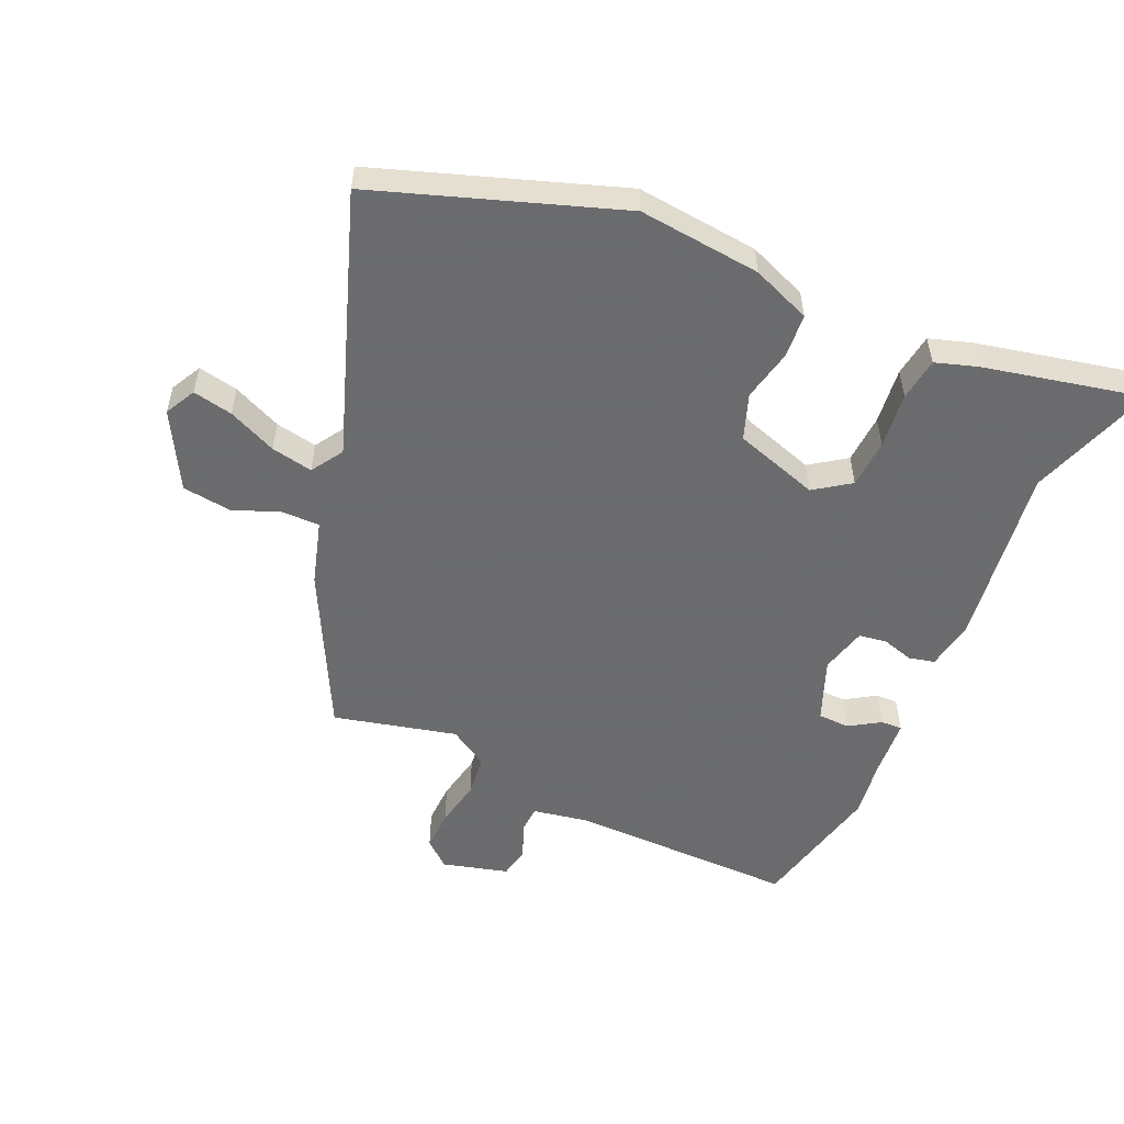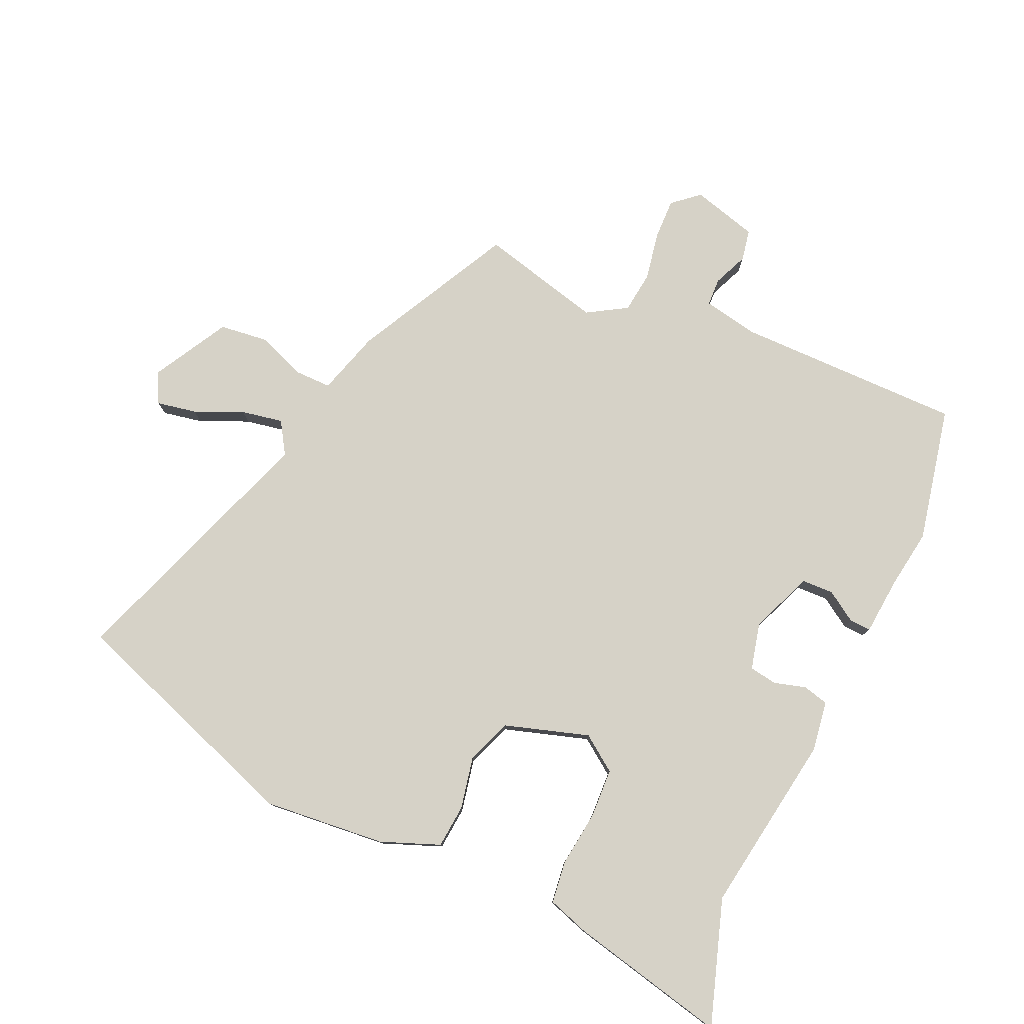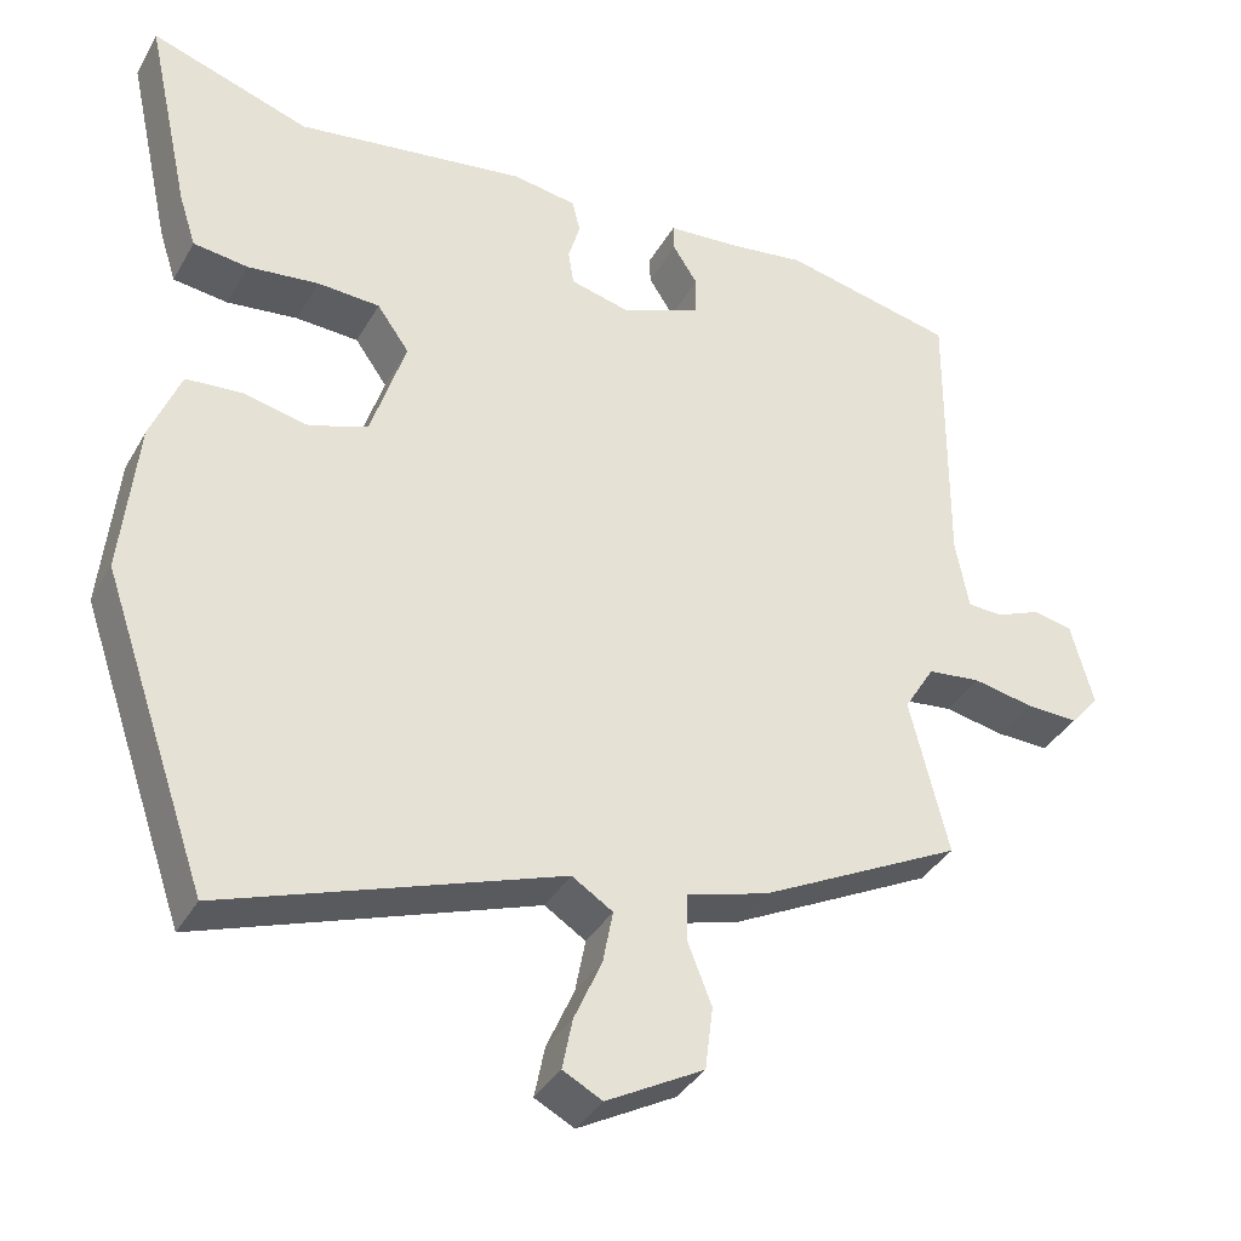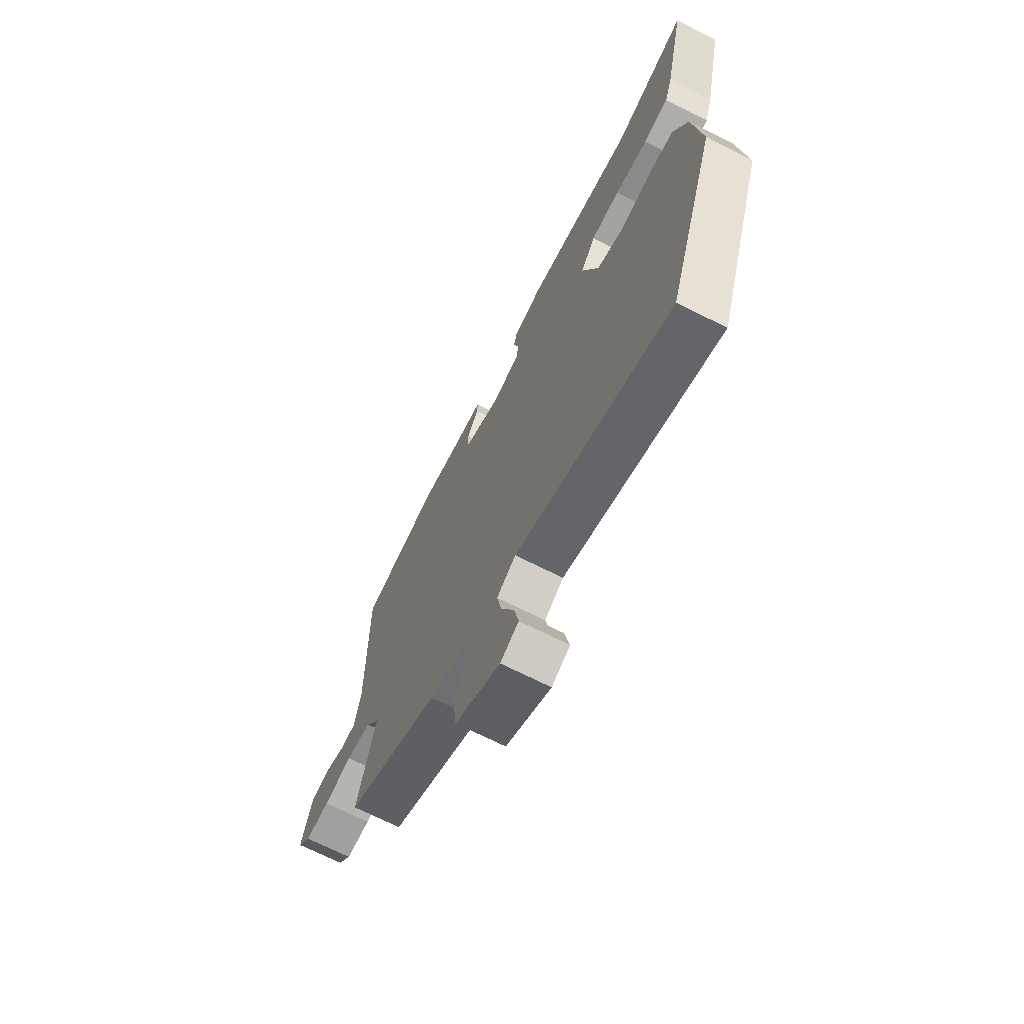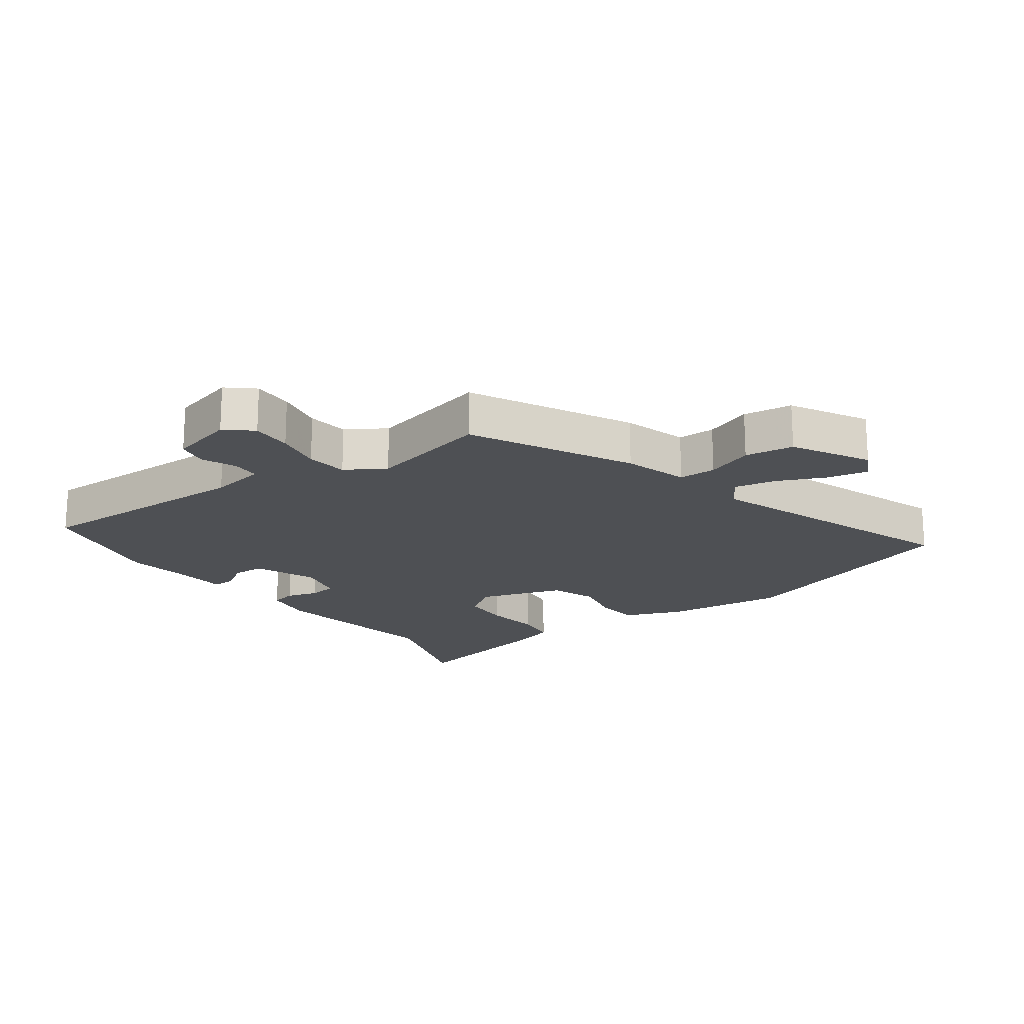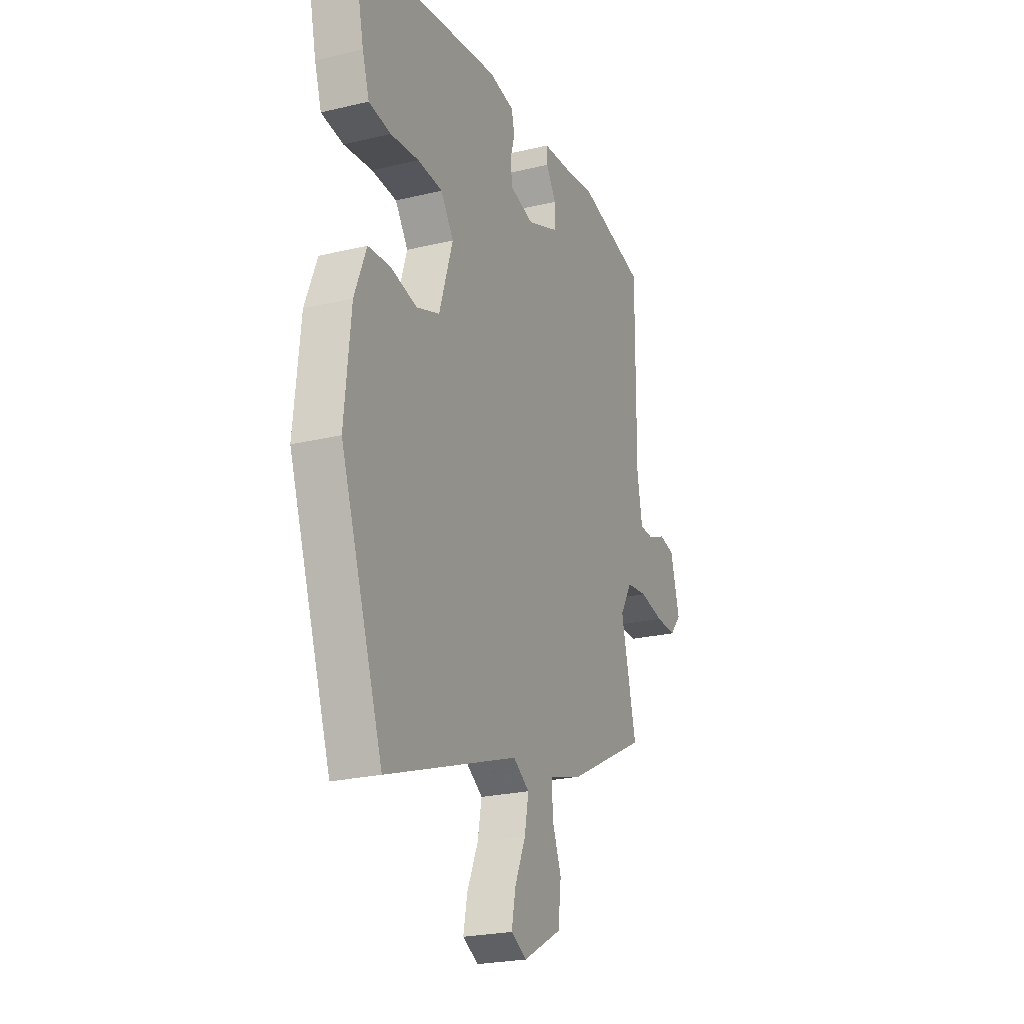
<metadata>
{"format":"obj","ext":"obj","renderer":"f3d","projection":"perspective","resolution":1024,"background":"white","views":[{"elev":-53.5,"azim":-114.1,"up":"+Y"},{"elev":78.5,"azim":-65.5,"up":"+Y"},{"elev":-36.9,"azim":-26.5,"up":"+Z"},{"elev":-70.2,"azim":-116.8,"up":"+Z"},{"elev":-18.6,"azim":125.8,"up":"+Y"},{"elev":-23.6,"azim":-68.0,"up":"+Z"}]}
</metadata>
<code>
v -0.598 0.07 0.533
v -0.394 0.07 0.465
v -0.098 0.07 0.509
v -0.016 0.07 0.496
v -0.006 0.07 0.454
v -0.021 0.07 0.402
v -0.014 0.07 0.357
v 0.062 0.07 0.338
v 0.164 0.07 0.379
v 0.166 0.07 0.431
v 0.134 0.07 0.481
v 0.133 0.07 0.516
v 0.228 0.07 0.524
v 0.324 0.07 0.538
v 0.545 0.07 0.49
v 0.542 0.07 0.119
v 0.559 0.07 0.028
v 0.604 0.07 0.026
v 0.661 0.07 0.05
v 0.712 0.07 0.04
v 0.741 0.07 -0.067
v 0.704 0.07 -0.11
v 0.637 0.07 -0.108
v 0.559 0.07 -0.093
v 0.491 0.07 -0.101
v 0.452 0.07 -0.165
v 0.501 0.07 -0.365
v 0.243 0.07 -0.497
v 0.138 0.07 -0.528
v 0.138 0.07 -0.589
v 0.168 0.07 -0.666
v 0.158 0.07 -0.746
v 0.034 0.07 -0.814
v -0.016 0.07 -0.788
v -0.003 0.07 -0.723
v 0.032 0.07 -0.644
v 0.045 0.07 -0.576
v -0.007 0.07 -0.543
v -0.433 0.07 -0.693
v -0.569 0.07 -0.301
v -0.549 0.07 -0.102
v -0.511 0.07 -0.006
v -0.44 0.07 0
v -0.355 0.07 -0.018
v -0.281 0.07 0.009
v -0.237 0.07 0.147
v -0.278 0.07 0.205
v -0.358 0.07 0.209
v -0.449 0.07 0.198
v -0.519 0.07 0.207
v -0.541 0.07 0.275
v -0.598 0 0.533
v -0.394 0 0.465
v -0.098 0 0.509
v -0.016 0 0.496
v -0.006 0 0.454
v -0.021 0 0.402
v -0.014 0 0.357
v 0.062 0 0.338
v 0.164 0 0.379
v 0.166 0 0.431
v 0.134 0 0.481
v 0.133 0 0.516
v 0.228 0 0.524
v 0.324 0 0.538
v 0.545 0 0.49
v 0.542 0 0.119
v 0.559 0 0.028
v 0.604 0 0.026
v 0.661 0 0.05
v 0.712 0 0.04
v 0.741 0 -0.067
v 0.704 0 -0.11
v 0.637 0 -0.108
v 0.559 0 -0.093
v 0.491 0 -0.101
v 0.452 0 -0.165
v 0.501 0 -0.365
v 0.243 0 -0.497
v 0.138 0 -0.528
v 0.138 0 -0.589
v 0.168 0 -0.666
v 0.158 0 -0.746
v 0.034 0 -0.814
v -0.016 0 -0.788
v -0.003 0 -0.723
v 0.032 0 -0.644
v 0.045 0 -0.576
v -0.007 0 -0.543
v -0.433 0 -0.693
v -0.569 0 -0.301
v -0.549 0 -0.102
v -0.511 0 -0.006
v -0.44 0 0
v -0.355 0 -0.018
v -0.281 0 0.009
v -0.237 0 0.147
v -0.278 0 0.205
v -0.358 0 0.209
v -0.449 0 0.198
v -0.519 0 0.207
v -0.541 0 0.275
f 51 1 2
f 50 51 2
f 49 50 2
f 48 49 2
f 4 5 6
f 3 4 6
f 2 3 6
f 48 2 6
f 47 48 6
f 46 47 6 7
f 45 46 7 8
f 42 43 44
f 41 42 44
f 40 41 44
f 39 40 44
f 38 39 44
f 37 38 44 45
f 34 35 36
f 33 34 36
f 32 33 36
f 31 32 36
f 30 31 36
f 29 30 36 37
f 26 27 28 29
f 45 8 9
f 37 45 9
f 29 37 9
f 26 29 9
f 25 26 9
f 22 23 24
f 21 22 24
f 20 21 24
f 19 20 24
f 18 19 24
f 17 18 24 25
f 13 14 15 16
f 13 16 17
f 12 13 17
f 11 12 17
f 10 11 17
f 9 10 17 25
f 53 52 102
f 53 102 101
f 53 101 100
f 53 100 99
f 57 56 55
f 57 55 54
f 57 54 53
f 57 53 99
f 57 99 98
f 58 57 98 97
f 59 58 97 96
f 95 94 93
f 95 93 92
f 95 92 91
f 95 91 90
f 95 90 89
f 96 95 89 88
f 87 86 85
f 87 85 84
f 87 84 83
f 87 83 82
f 87 82 81
f 88 87 81 80
f 80 79 78 77
f 60 59 96
f 60 96 88
f 60 88 80
f 60 80 77
f 60 77 76
f 75 74 73
f 75 73 72
f 75 72 71
f 75 71 70
f 75 70 69
f 76 75 69 68
f 67 66 65 64
f 68 67 64
f 68 64 63
f 68 63 62
f 68 62 61
f 76 68 61 60
f 1 52 53 2
f 2 53 54 3
f 3 54 55 4
f 4 55 56 5
f 5 56 57 6
f 6 57 58 7
f 7 58 59 8
f 8 59 60 9
f 9 60 61 10
f 10 61 62 11
f 11 62 63 12
f 12 63 64 13
f 13 64 65 14
f 14 65 66 15
f 15 66 67 16
f 16 67 68 17
f 17 68 69 18
f 18 69 70 19
f 19 70 71 20
f 20 71 72 21
f 21 72 73 22
f 22 73 74 23
f 23 74 75 24
f 24 75 76 25
f 25 76 77 26
f 26 77 78 27
f 27 78 79 28
f 28 79 80 29
f 29 80 81 30
f 30 81 82 31
f 31 82 83 32
f 32 83 84 33
f 33 84 85 34
f 34 85 86 35
f 35 86 87 36
f 36 87 88 37
f 37 88 89 38
f 38 89 90 39
f 39 90 91 40
f 40 91 92 41
f 41 92 93 42
f 42 93 94 43
f 43 94 95 44
f 44 95 96 45
f 45 96 97 46
f 46 97 98 47
f 47 98 99 48
f 48 99 100 49
f 49 100 101 50
f 50 101 102 51
f 51 102 52 1

</code>
